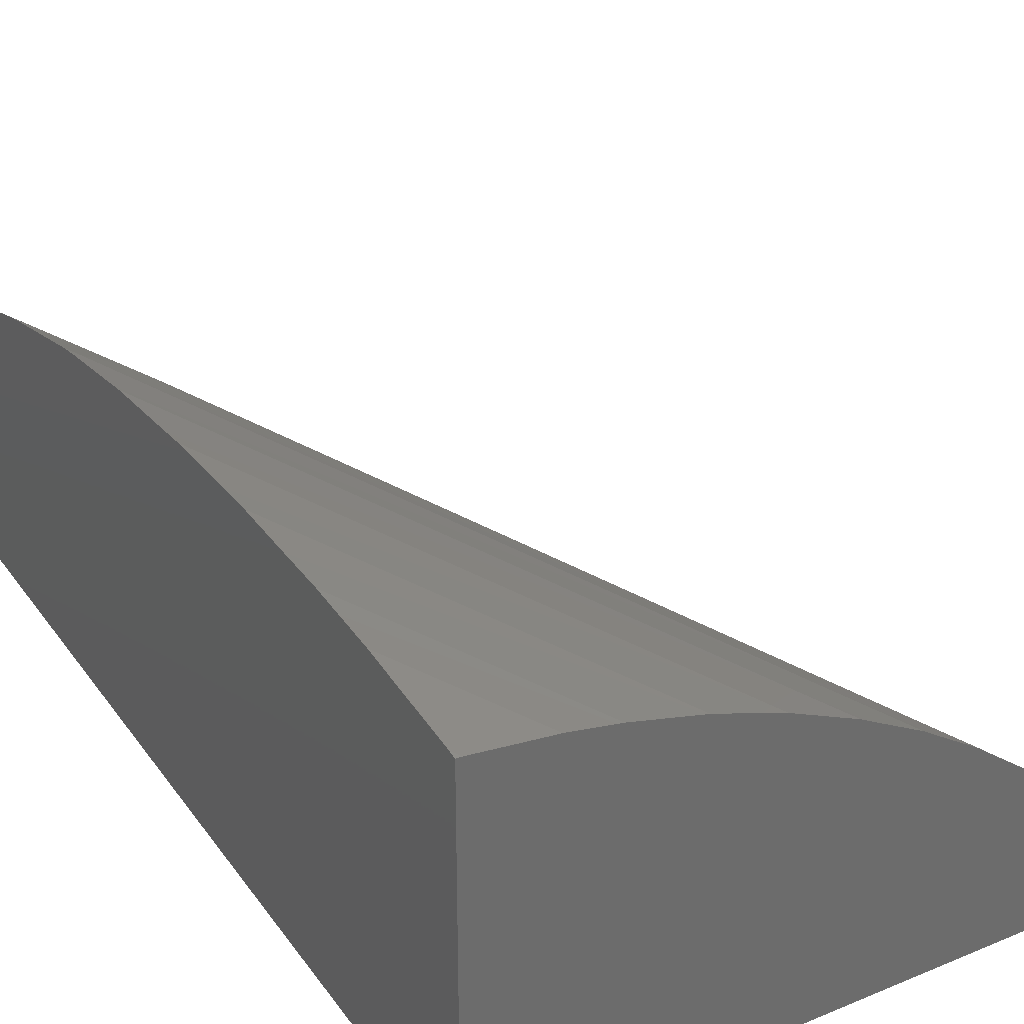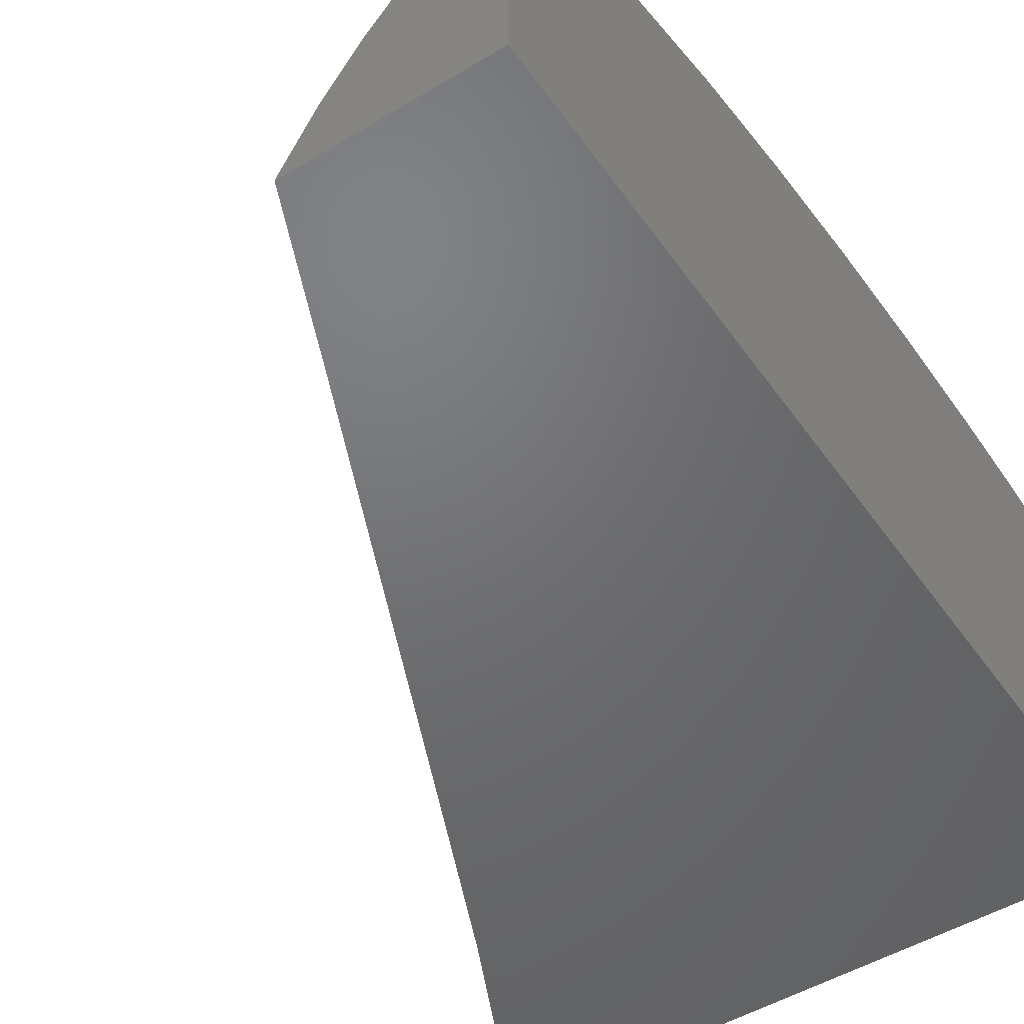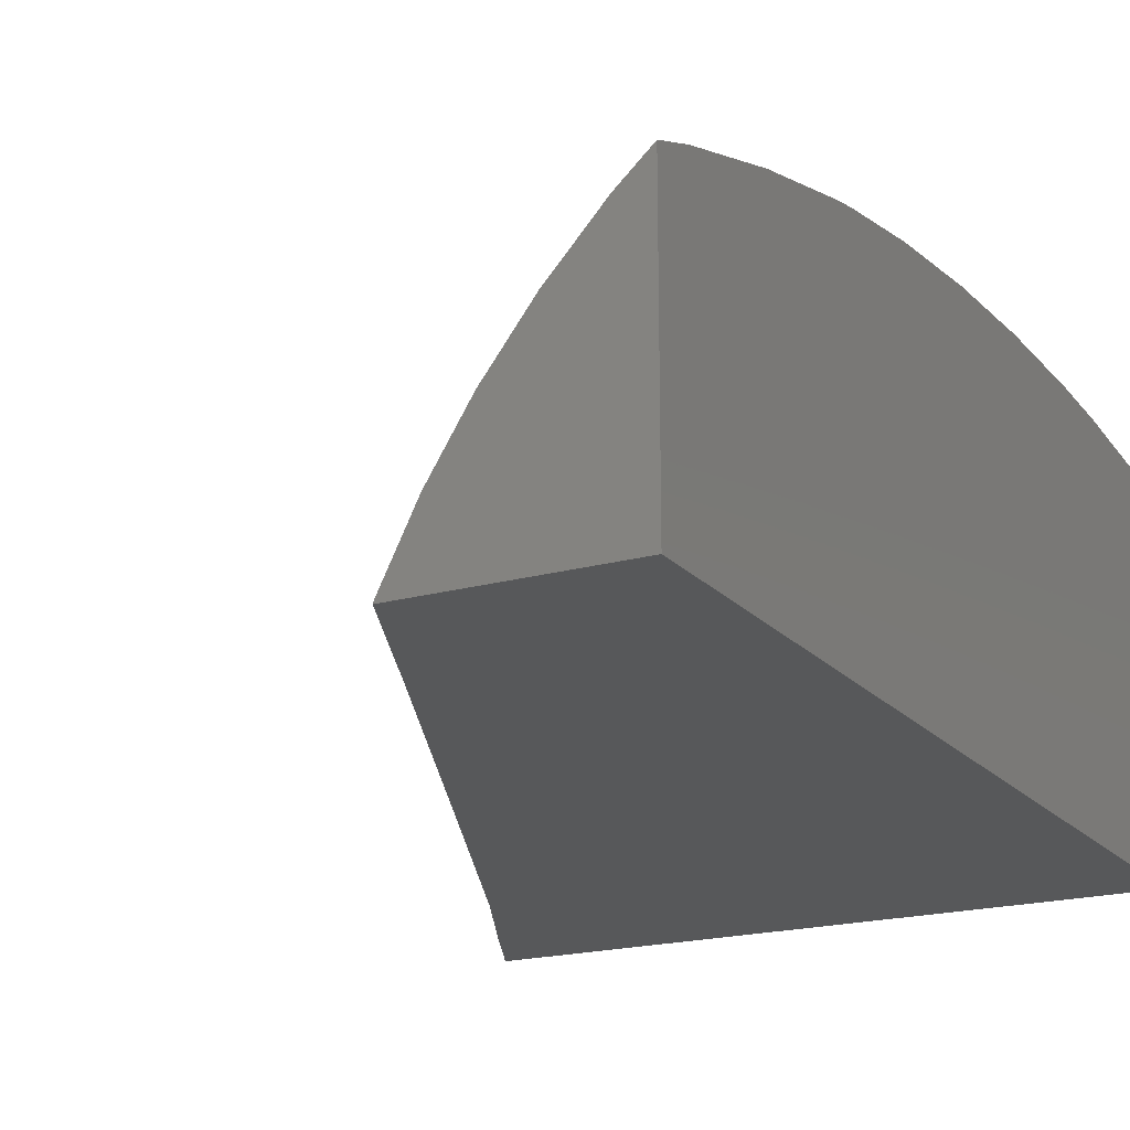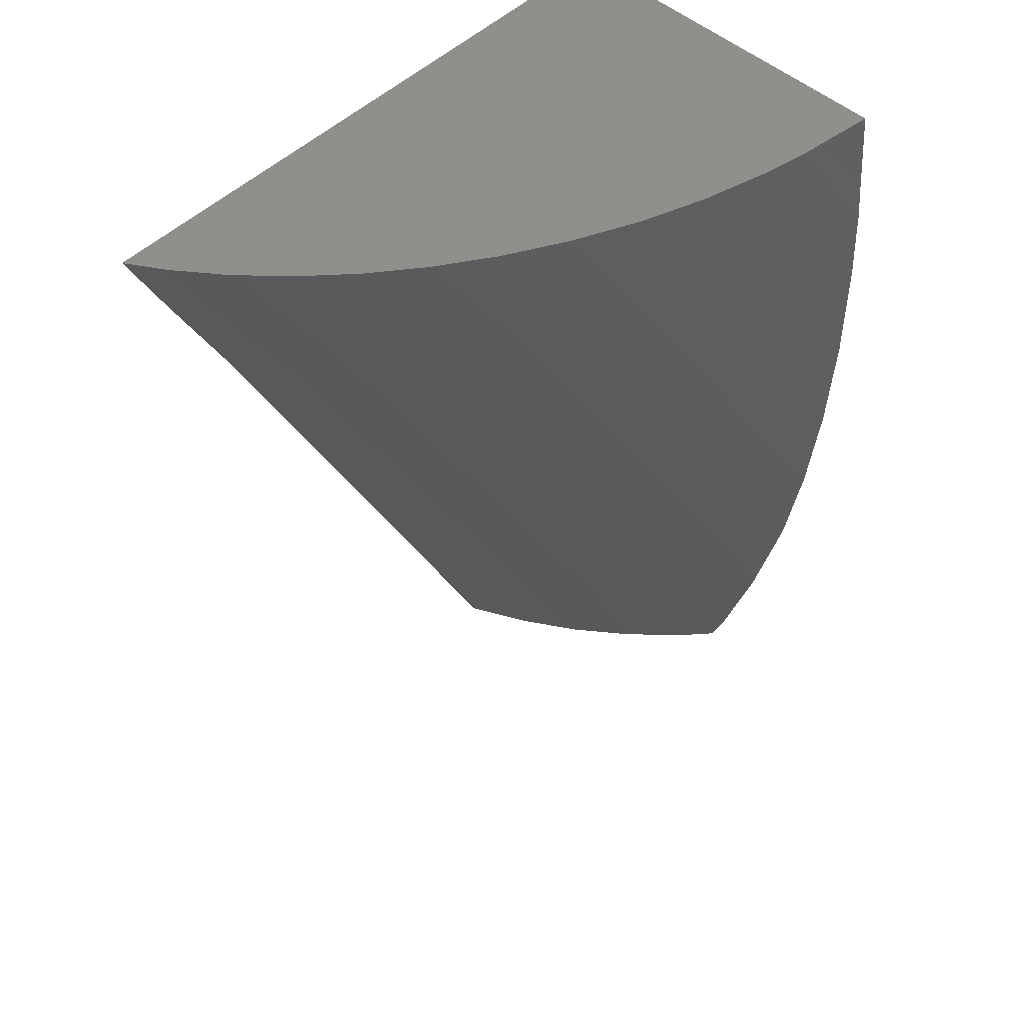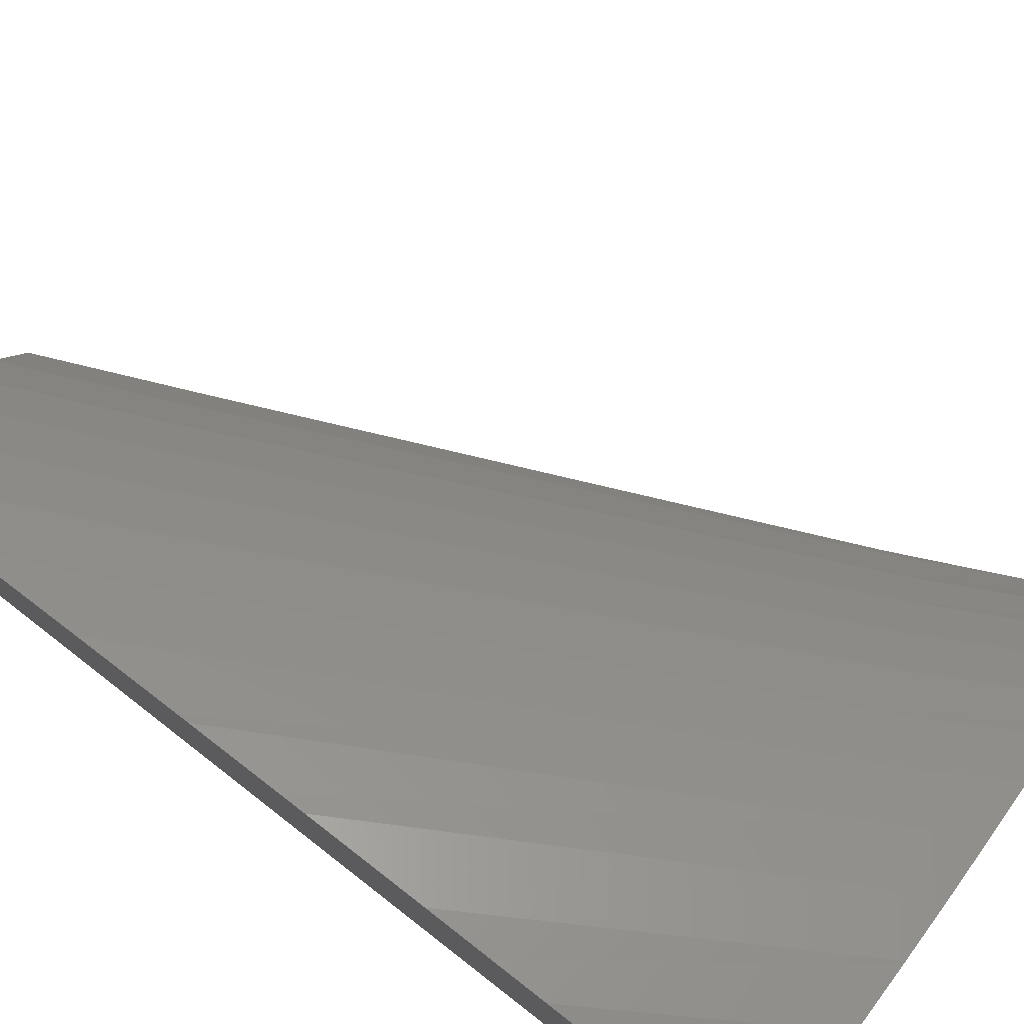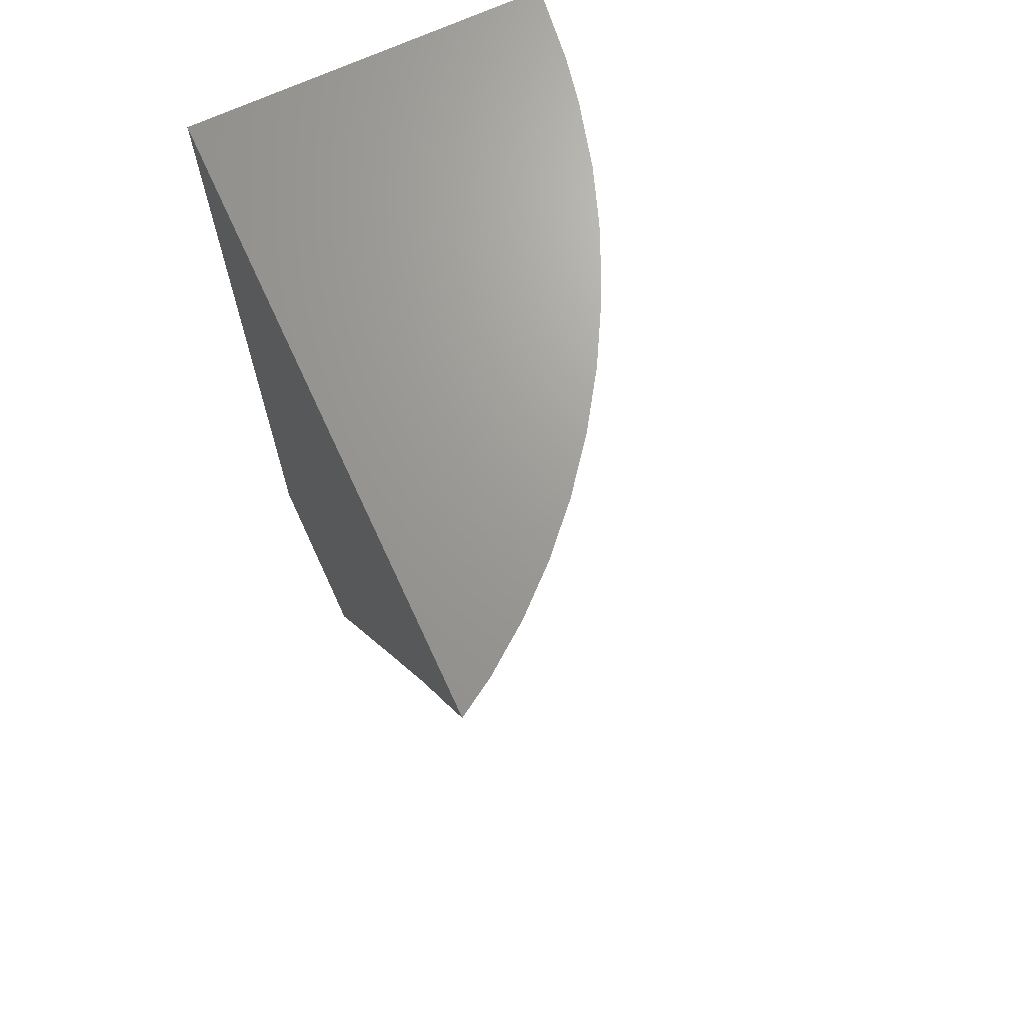
<metadata>
{"format":"stl","ext":"stl","renderer":"f3d","projection":"perspective","resolution":1024,"background":"white","views":[{"elev":32.4,"azim":150.1,"up":"+Z"},{"elev":-49.4,"azim":33.8,"up":"+Z"},{"elev":-19.2,"azim":28.0,"up":"+Z"},{"elev":50.7,"azim":-46.2,"up":"+Y"},{"elev":77.4,"azim":127.8,"up":"+Z"},{"elev":69.2,"azim":-114.7,"up":"+Y"}]}
</metadata>
<code>
# stl→obj: 82 verts, 160 faces
v 20.23 -19.49 12.93
v 20.23 -19.33 5.48
v 20.23 -19.33 12.91
v 20.23 -21 13.07
v 20.23 -21.8 13.15
v 20.23 -22.66 13.19
v 20.23 -23.35 13.23
v 20.23 -24.41 13.23
v 20.23 -25.71 13.25
v 20.23 -26.48 13.21
v 20.23 -28.08 13.14
v 20.23 -28.57 13.09
v 20.23 -30.45 12.9
v 20.23 -30.66 12.87
v 20.23 -38.66 5.48
v 20.23 -32.4 12.6
v 20.23 -32.78 12.53
v 20.23 -32.83 12.52
v 20.23 -34.96 12.01
v 20.23 -35.33 11.92
v 20.23 -37.07 11.39
v 20.23 -37.72 11.19
v 20.23 -38.66 10.84
v 15.23 -36.27 5.48
v 16.3 -38.66 5.48
v 15.05 -35.86 5.48
v 14.98 -35.71 5.48
v 11.66 -28.42 5.48
v 9.473 -23.62 5.48
v 8.978 -22.6 5.48
v 8.297 -21.2 5.48
v 7.408 -19.33 5.48
v 20.12 -19.33 12.9
v 18.59 -19.33 12.71
v 18.85 -19.33 12.74
v 17.74 -19.33 12.54
v 17.62 -19.33 12.52
v 16.29 -19.33 12.17
v 16.22 -19.33 12.15
v 15.32 -19.33 11.83
v 14.84 -19.33 11.65
v 14.88 -19.33 11.67
v 13.58 -19.33 11.08
v 13.42 -19.33 10.98
v 12.39 -19.33 10.41
v 12.12 -19.33 10.23
v 11.28 -19.33 9.677
v 10.95 -19.33 9.407
v 10.28 -19.33 8.887
v 9.897 -19.33 8.525
v 9.379 -19.33 8.046
v 8.972 -19.33 7.593
v 8.576 -19.33 7.16
v 8.17 -19.33 6.619
v 7.49 -19.33 5.61
v 7.875 -19.33 6.233
v 19.59 -38.66 10.26
v 18.91 -38.66 9.527
v 19.98 -38.66 10.61
v 18.6 -38.66 9.19
v 17.97 -38.66 8.368
v 17.72 -38.66 8.045
v 17.16 -38.66 7.142
v 16.97 -38.66 6.835
v 16.48 -38.66 5.857
v 16.33 -38.66 5.565
v 9.57 -23.54 5.743
v 10.04 -23.2 6.745
v 10.57 -22.81 7.685
v 11.18 -22.37 8.557
v 11.84 -21.88 9.357
v 12.57 -21.35 10.08
v 13.34 -20.78 10.72
v 14.16 -20.18 11.27
v 15.03 -19.54 11.72
v 15.45 -35.42 6.694
v 16.02 -35.05 7.861
v 16.68 -34.64 8.957
v 17.42 -34.17 9.974
v 18.23 -33.66 10.91
v 19.11 -33.1 11.75
v 20.06 -32.51 12.49
f 1 2 3
f 4 2 1
f 5 2 4
f 6 2 5
f 7 2 6
f 8 2 7
f 9 2 8
f 10 2 9
f 11 2 10
f 12 2 11
f 13 2 12
f 14 2 13
f 15 14 16
f 15 16 17
f 15 17 18
f 15 18 19
f 15 19 20
f 15 20 21
f 15 21 22
f 15 22 23
f 14 15 2
f 24 15 25
f 26 15 24
f 27 15 26
f 15 27 2
f 28 2 27
f 29 2 28
f 30 2 29
f 31 2 30
f 2 31 32
f 2 33 3
f 2 34 35
f 33 2 35
f 34 2 36
f 36 2 37
f 37 2 38
f 38 2 39
f 39 2 40
f 41 40 2
f 40 41 42
f 41 2 43
f 43 2 44
f 44 2 45
f 45 2 46
f 46 2 47
f 47 2 48
f 48 2 49
f 49 2 50
f 50 2 51
f 51 2 52
f 52 2 53
f 53 2 54
f 55 54 2
f 54 55 56
f 55 2 32
f 15 57 58
f 57 15 59
f 15 58 60
f 15 60 61
f 15 61 62
f 15 62 63
f 15 63 64
f 15 64 65
f 15 65 66
f 15 66 25
f 59 15 23
f 30 67 31
f 29 67 30
f 68 56 55
f 31 55 32
f 31 68 55
f 68 31 67
f 69 53 54
f 68 54 56
f 54 68 69
f 70 51 52
f 53 70 52
f 70 53 69
f 71 49 50
f 50 70 71
f 70 50 51
f 72 47 48
f 48 71 72
f 71 48 49
f 73 45 46
f 46 72 73
f 72 46 47
f 74 43 44
f 44 73 74
f 73 44 45
f 75 42 41
f 41 74 75
f 74 41 43
f 75 40 42
f 28 67 29
f 67 28 76
f 27 76 28
f 77 68 67
f 76 77 67
f 78 69 68
f 77 78 68
f 79 70 69
f 78 79 69
f 80 71 70
f 79 80 70
f 81 72 71
f 80 81 71
f 82 73 72
f 81 82 72
f 73 13 74
f 13 73 14
f 14 82 16
f 82 14 73
f 74 11 75
f 11 74 12
f 13 12 74
f 75 9 39
f 75 39 40
f 9 75 10
f 11 10 75
f 38 7 37
f 7 38 8
f 39 8 38
f 8 39 9
f 36 5 34
f 5 36 6
f 37 6 36
f 6 37 7
f 35 1 33
f 1 35 4
f 34 4 35
f 4 34 5
f 1 3 33
f 25 66 24
f 26 76 27
f 64 26 65
f 26 64 76
f 65 24 66
f 24 65 26
f 62 76 63
f 76 62 77
f 64 63 76
f 60 77 61
f 77 60 78
f 62 61 77
f 57 78 58
f 78 57 79
f 60 58 78
f 22 59 23
f 79 22 80
f 22 79 59
f 57 59 79
f 80 20 81
f 20 80 21
f 22 21 80
f 81 18 82
f 18 81 19
f 20 19 81
f 17 16 82
f 18 17 82

</code>
